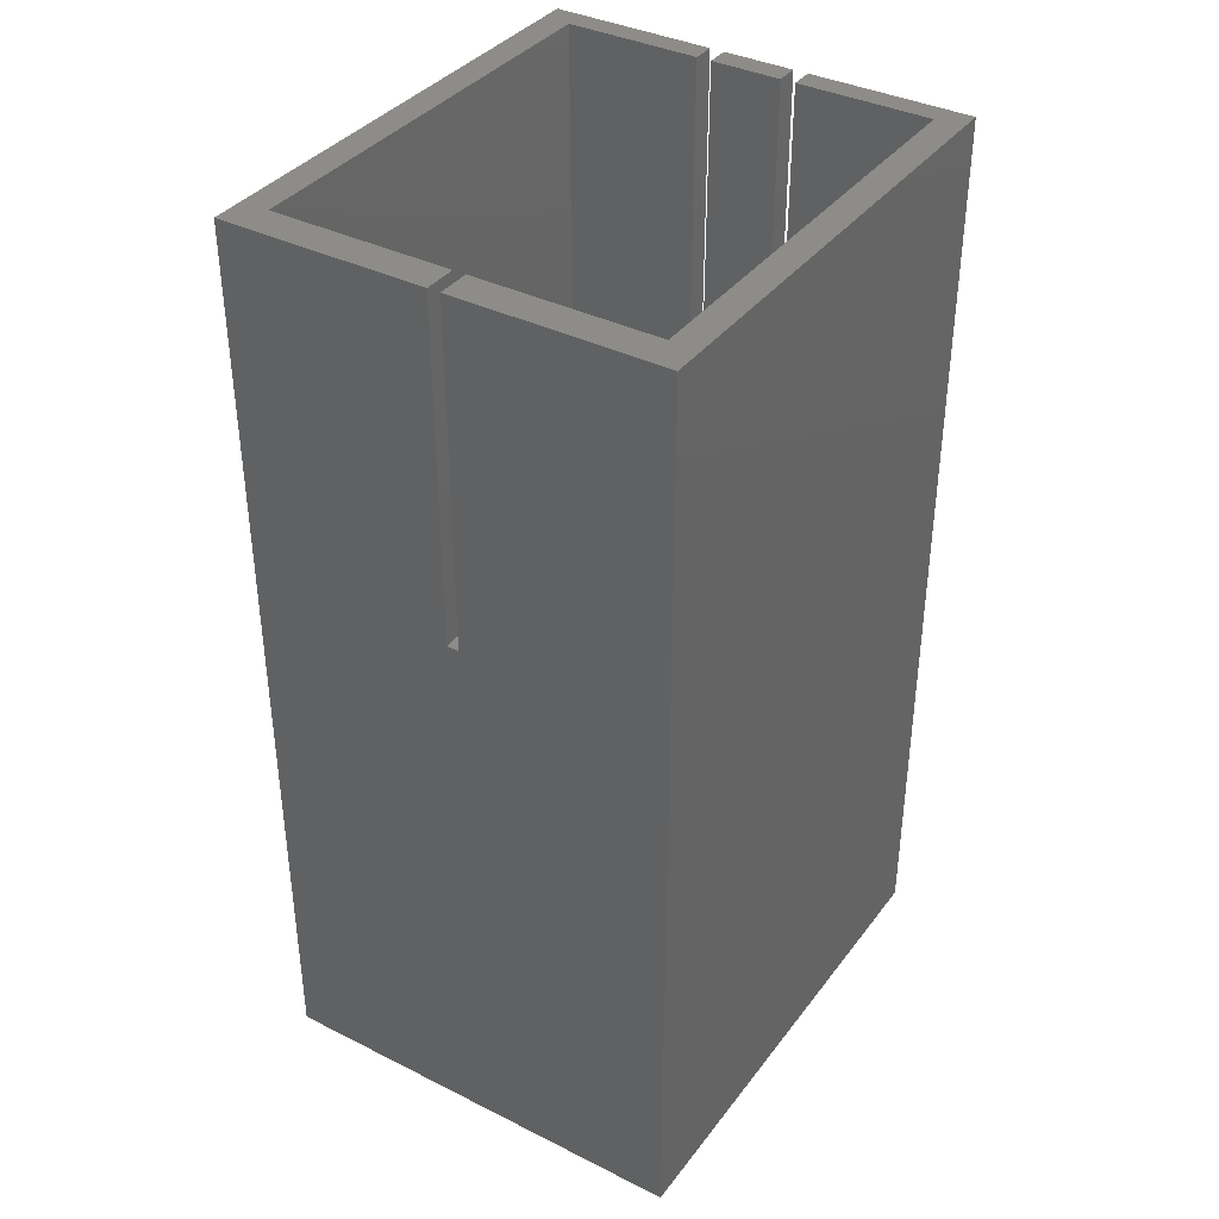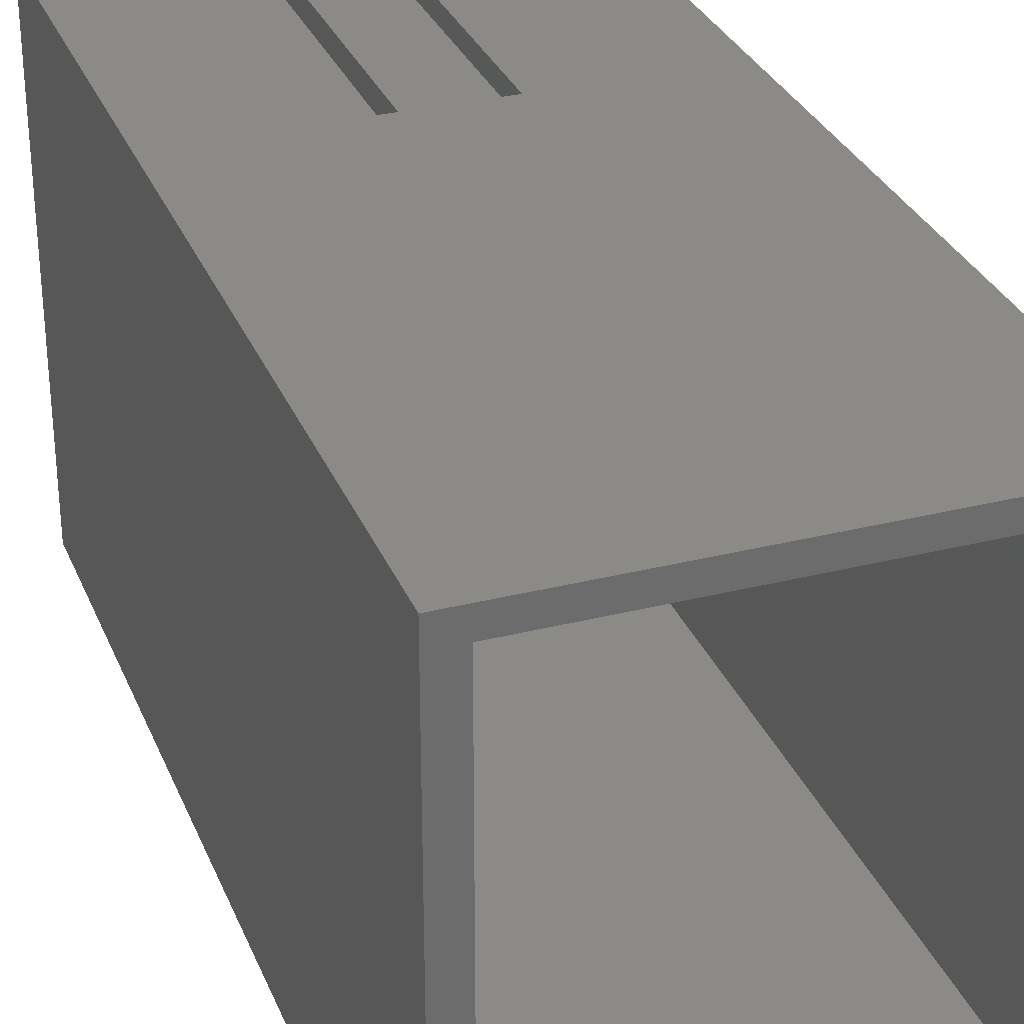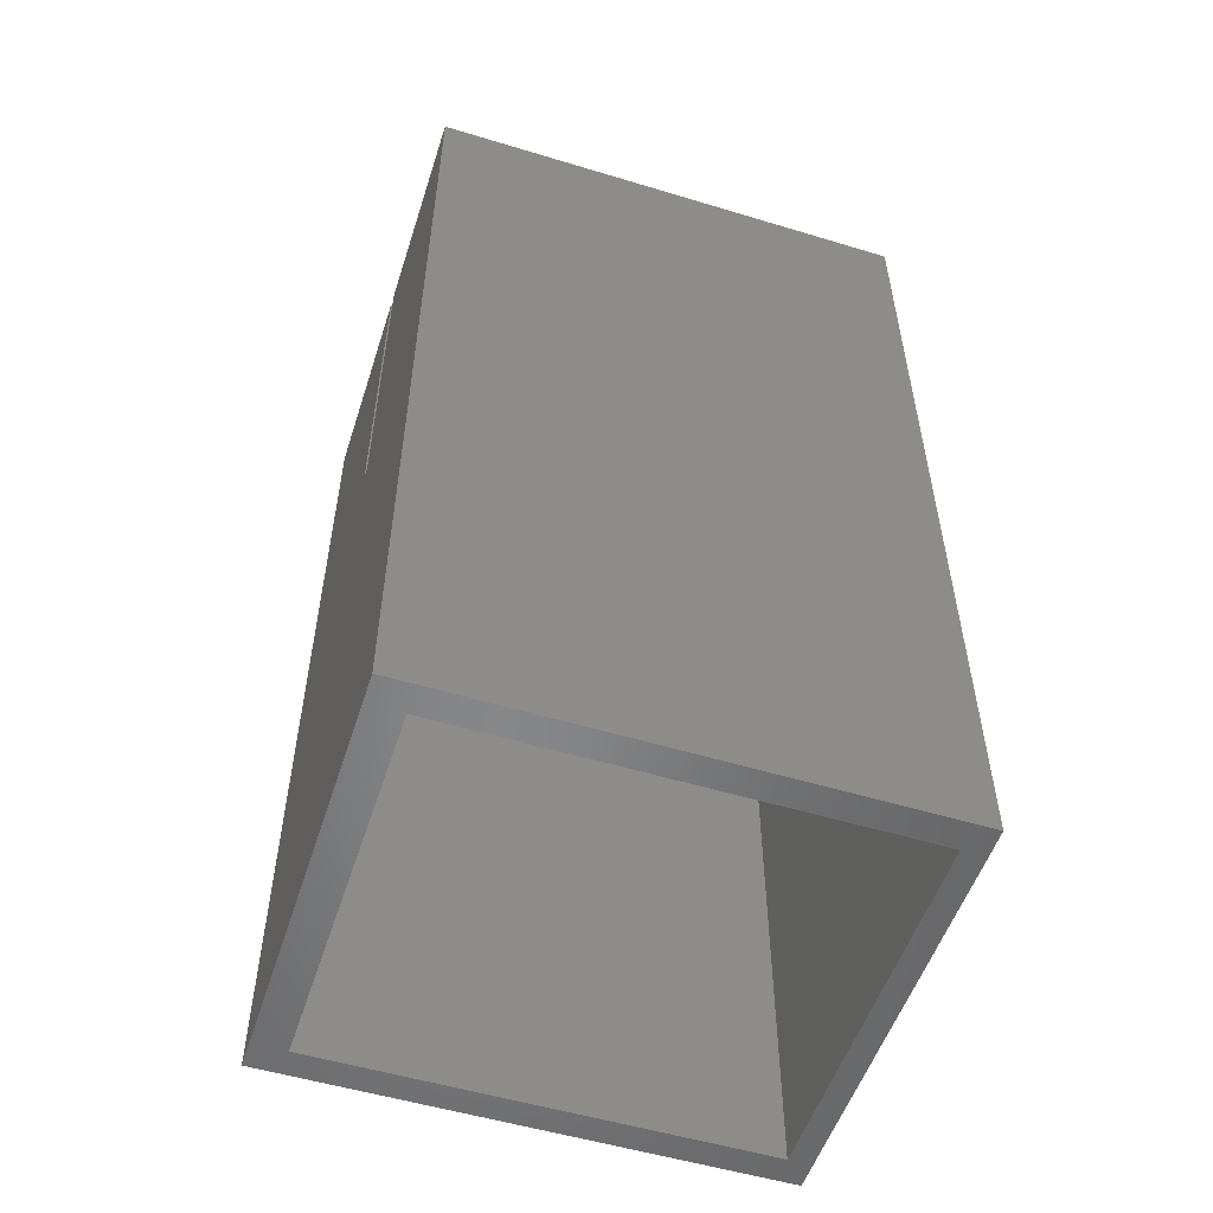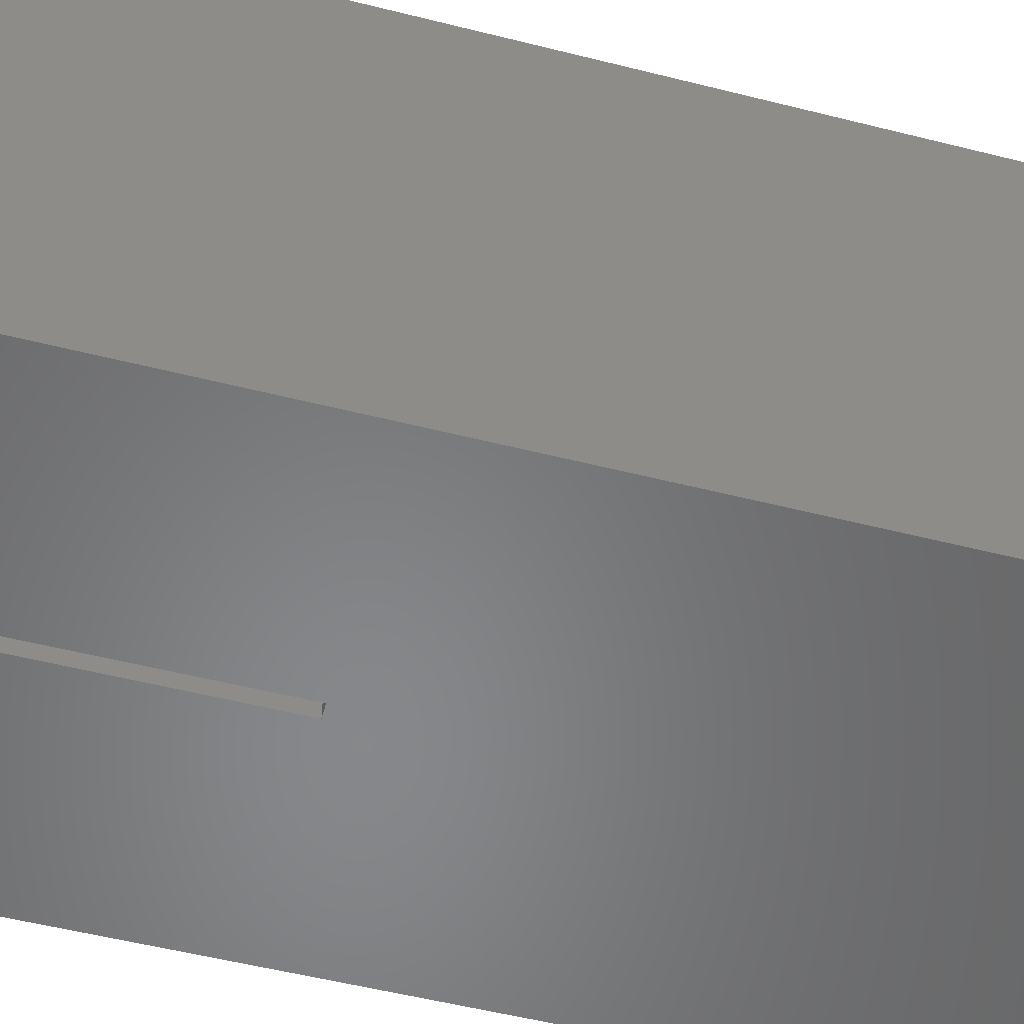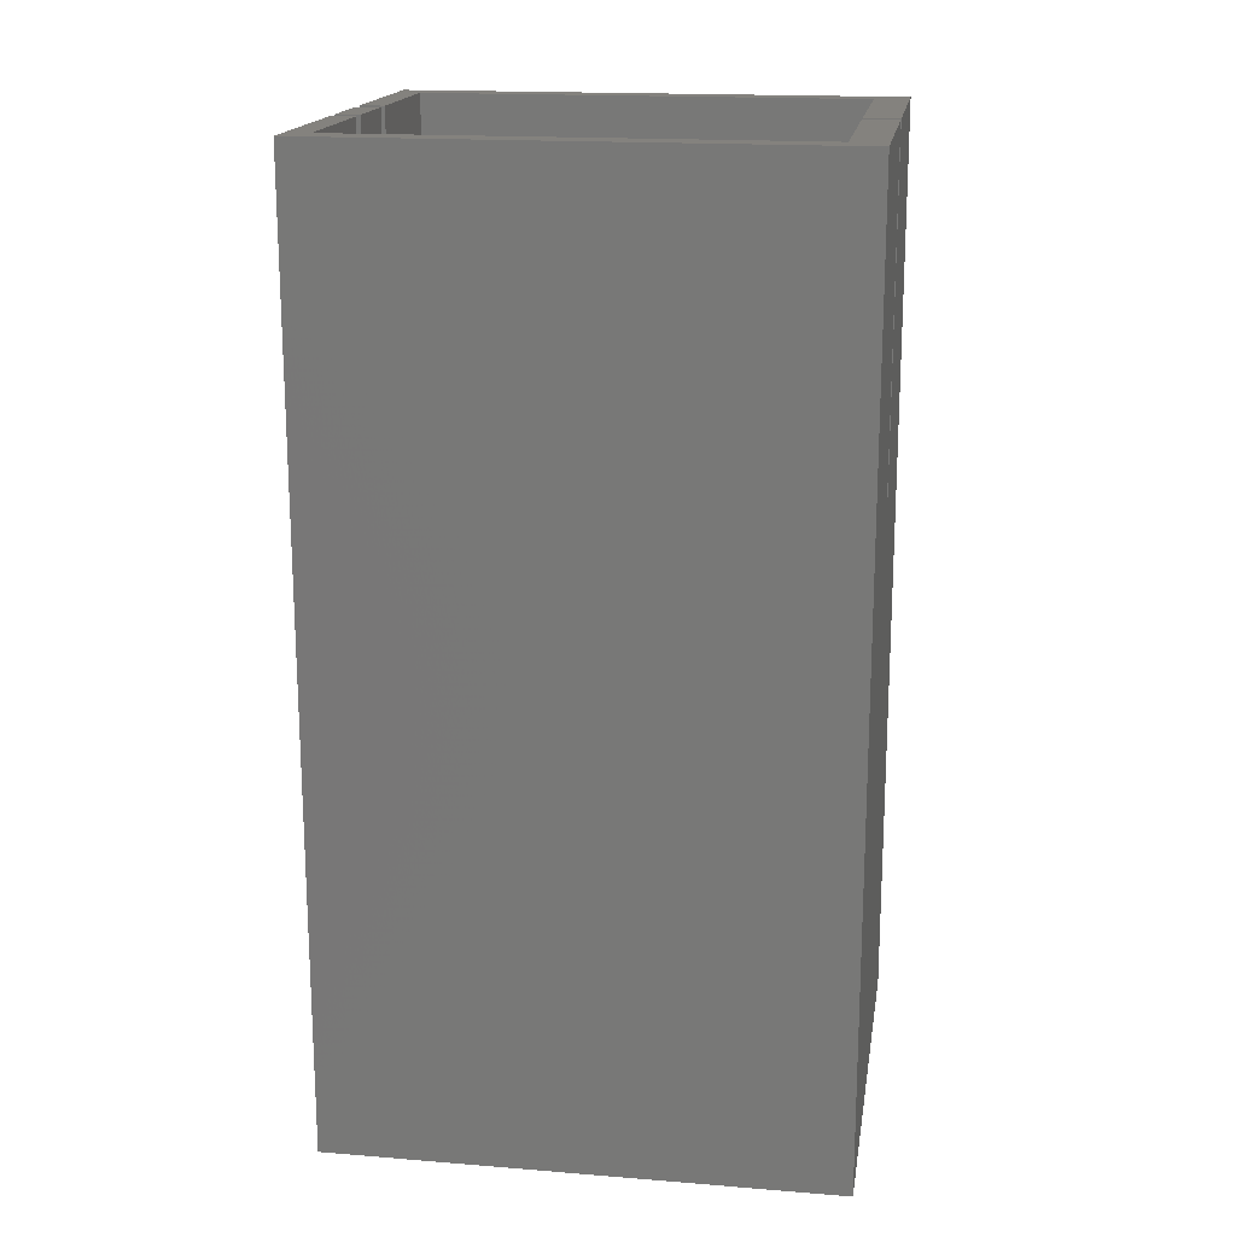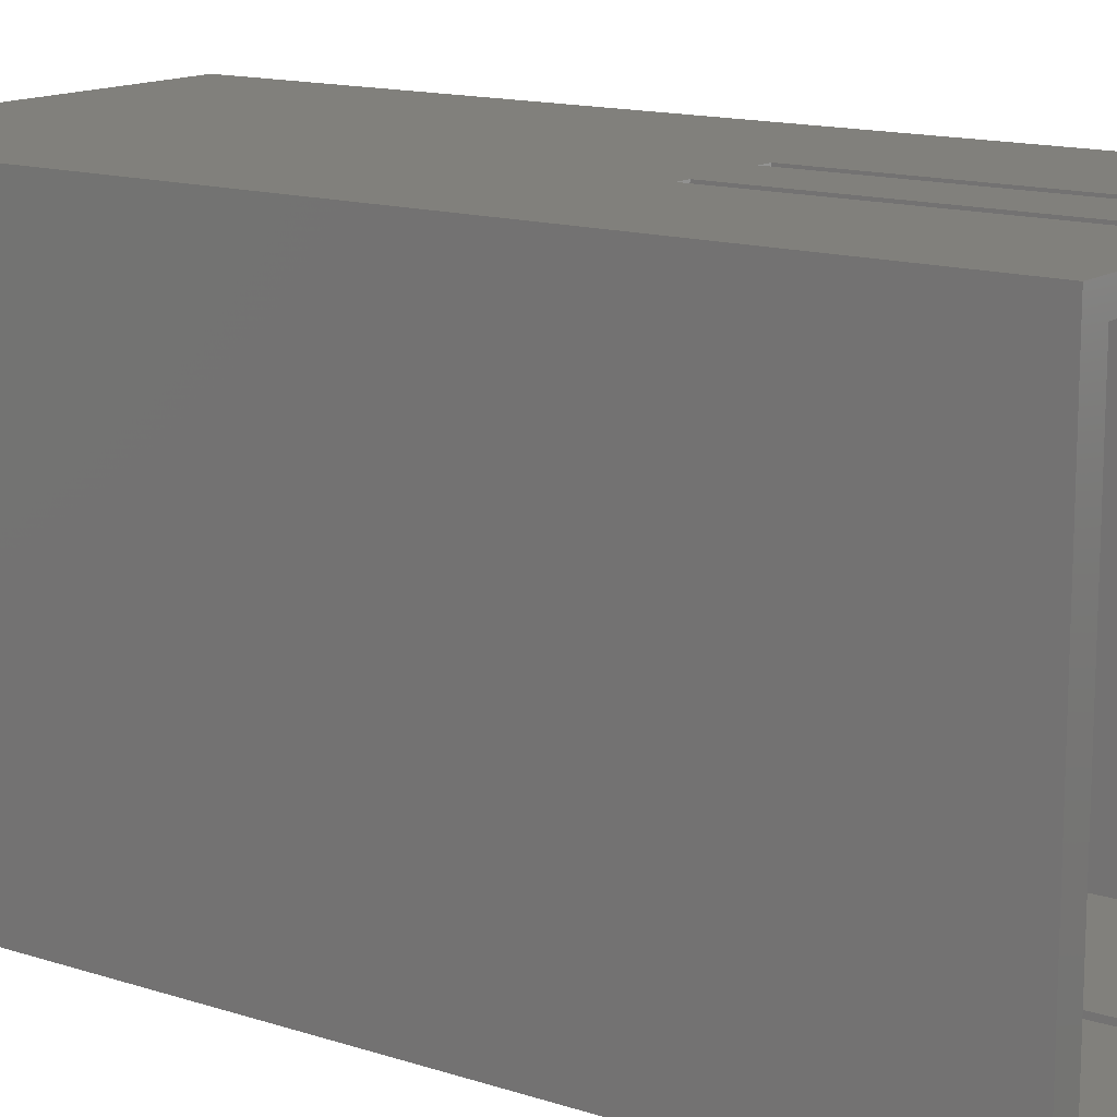
<metadata>
{"format":"stl","ext":"stl","renderer":"f3d","projection":"perspective","resolution":1024,"background":"white","views":[{"elev":37.4,"azim":32.6,"up":"+Z"},{"elev":31.0,"azim":160.2,"up":"+Y"},{"elev":-53.6,"azim":72.1,"up":"+Z"},{"elev":-54.2,"azim":75.0,"up":"+Y"},{"elev":17.6,"azim":-81.0,"up":"+Z"},{"elev":14.0,"azim":-54.2,"up":"+Y"}]}
</metadata>
<code>
# stl→obj: 40 verts, 80 faces
v 0.8 -2.3 75
v 0.8 33.1 0
v 0.8 33.1 75
v 0.8 -2.3 0
v 12 35 75
v 12 33.1 75
v -1.5 35 75
v 15.5 -5 75
v 15.5 -2.3 75
v -1.5 -5 75
v 31.2 -2.3 75
v 33.5 35 75
v 31.2 33.1 75
v 20.2 35 75
v 20.2 33.1 75
v 33.5 -5 75
v 16.5 -5 75
v 16.5 -2.3 75
v 13.2 35 75
v 19 33.1 75
v 19 35 75
v 13.2 33.1 75
v 31.2 -2.3 0
v 31.2 33.1 0
v 12 33.1 47
v 13.2 33.1 47
v 19 33.1 47
v 20.2 33.1 47
v 33.5 -5 0
v 33.5 35 0
v -1.5 35 0
v -1.5 -5 0
v 16.5 -2.3 47
v 15.5 -2.3 47
v 19 35 47
v 20.2 35 47
v 12 35 47
v 13.2 35 47
v 15.5 -5 47
v 16.5 -5 47
f 1 2 3
f 2 1 4
f 5 3 6
f 3 7 1
f 7 3 5
f 1 8 9
f 1 10 8
f 10 1 7
f 11 12 13
f 14 13 12
f 13 14 15
f 12 11 16
f 17 11 18
f 11 17 16
f 19 20 21
f 20 19 22
f 23 13 24
f 13 23 11
f 3 25 6
f 2 26 25
f 26 2 27
f 24 27 2
f 2 25 3
f 26 20 22
f 20 26 27
f 28 13 15
f 28 24 13
f 27 24 28
f 29 23 30
f 29 4 23
f 31 4 32
f 32 4 29
f 24 30 23
f 2 30 24
f 2 31 30
f 4 31 2
f 11 33 18
f 33 23 34
f 23 33 11
f 34 1 9
f 4 34 23
f 34 4 1
f 20 35 21
f 35 20 27
f 28 14 36
f 14 28 15
f 35 28 36
f 28 35 27
f 6 37 5
f 37 6 25
f 26 19 38
f 19 26 22
f 37 26 38
f 26 37 25
f 8 34 9
f 34 8 39
f 40 18 33
f 18 40 17
f 34 40 33
f 40 34 39
f 32 7 31
f 7 32 10
f 16 30 12
f 30 16 29
f 10 39 8
f 39 32 40
f 32 39 10
f 40 16 17
f 29 40 32
f 40 29 16
f 12 36 14
f 30 35 36
f 35 30 38
f 31 38 30
f 30 36 12
f 35 19 21
f 19 35 38
f 37 7 5
f 38 31 37
f 37 31 7

</code>
